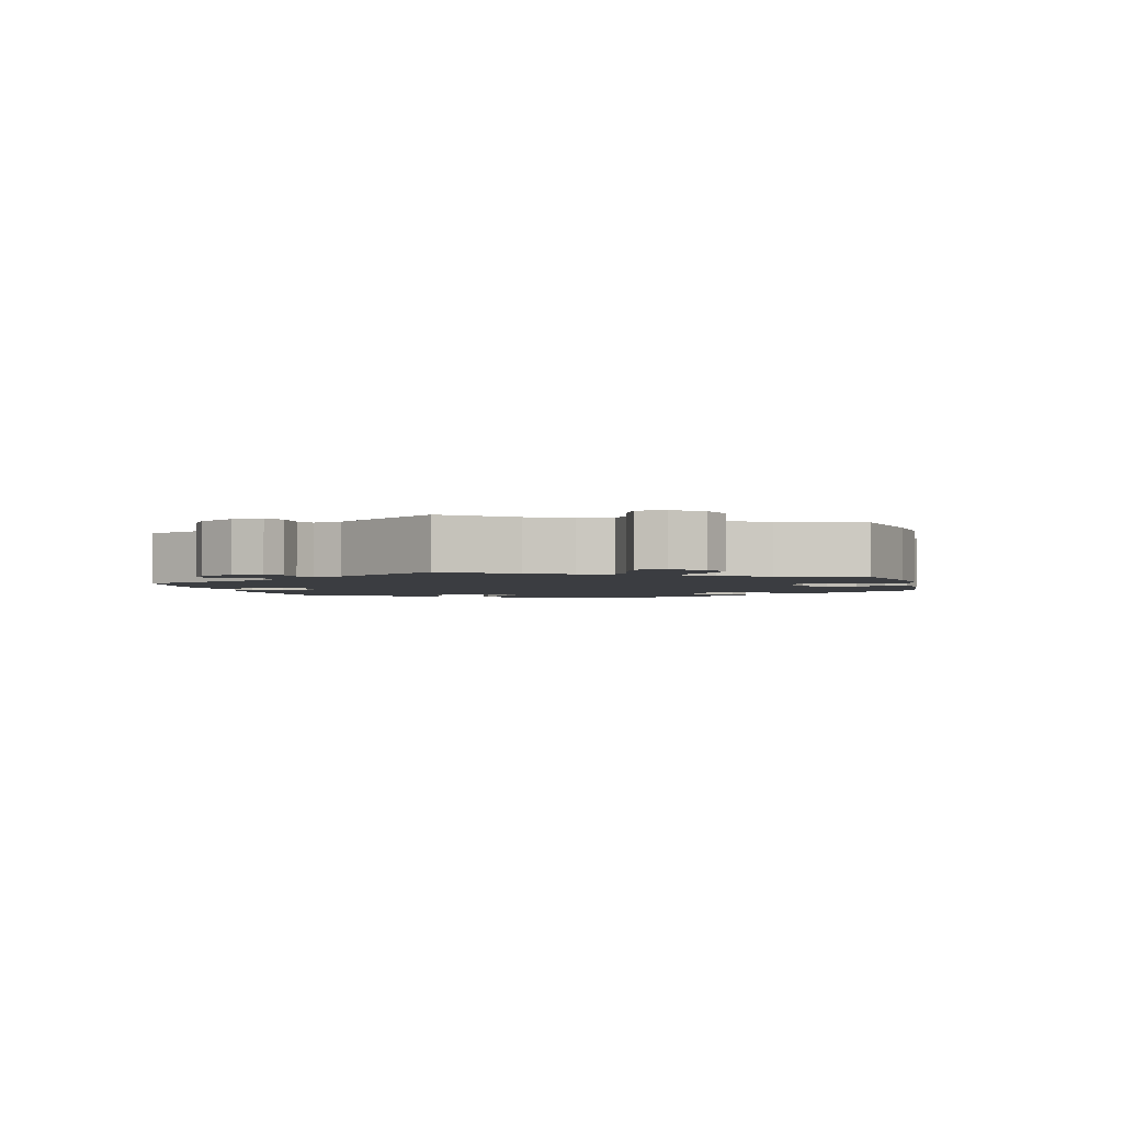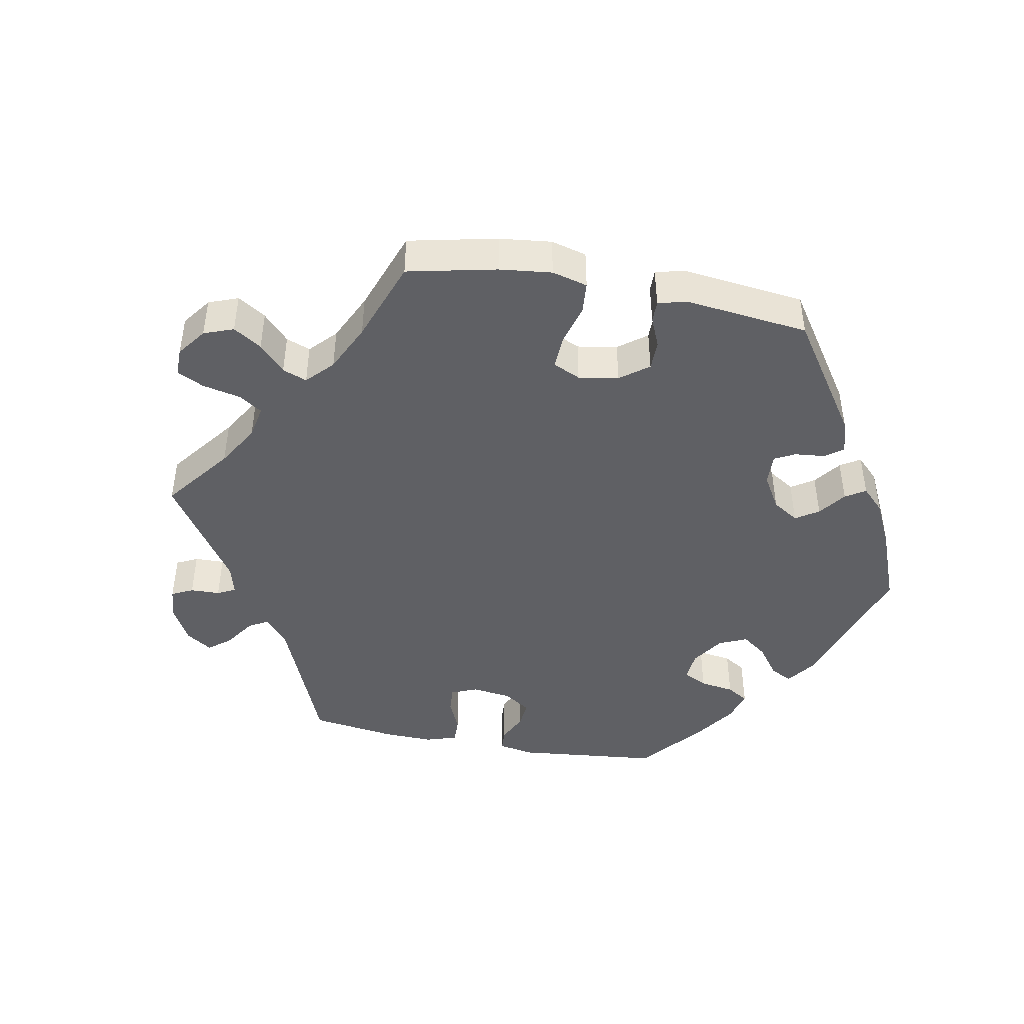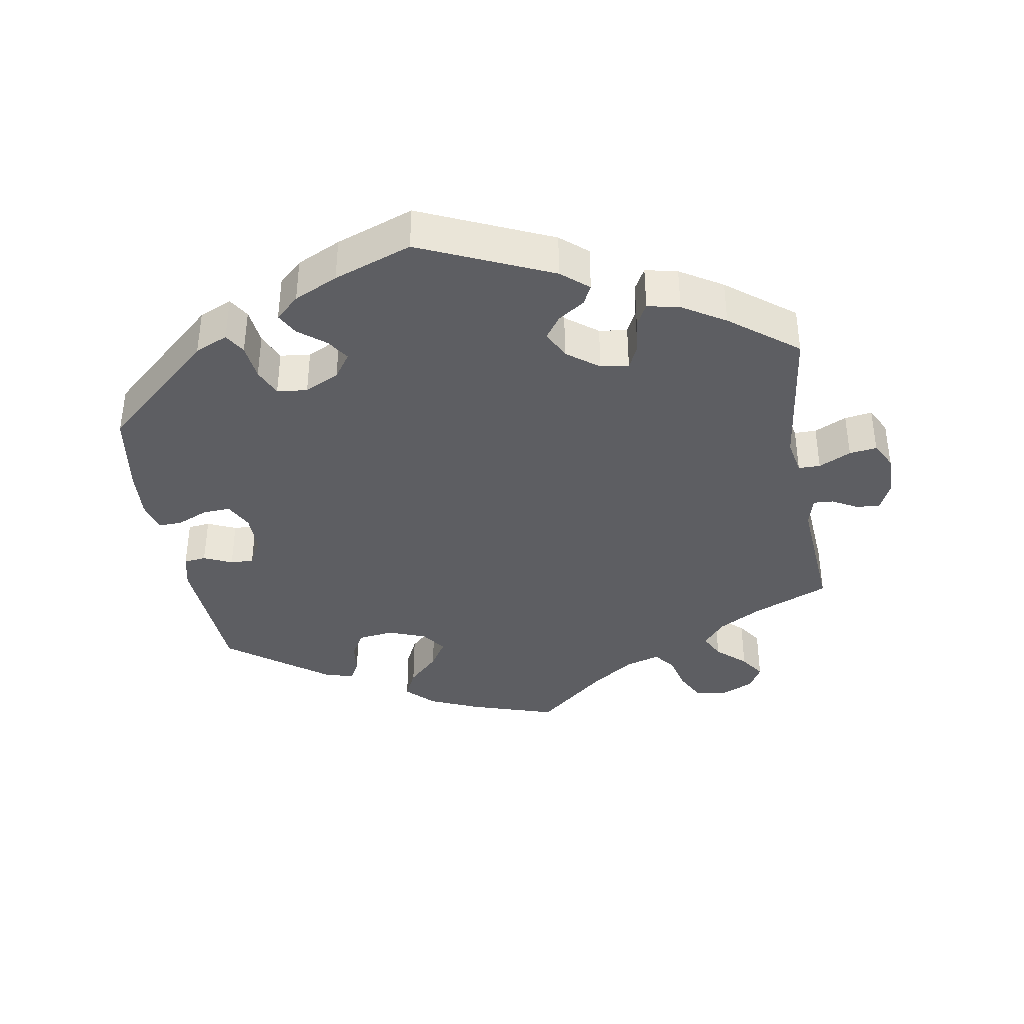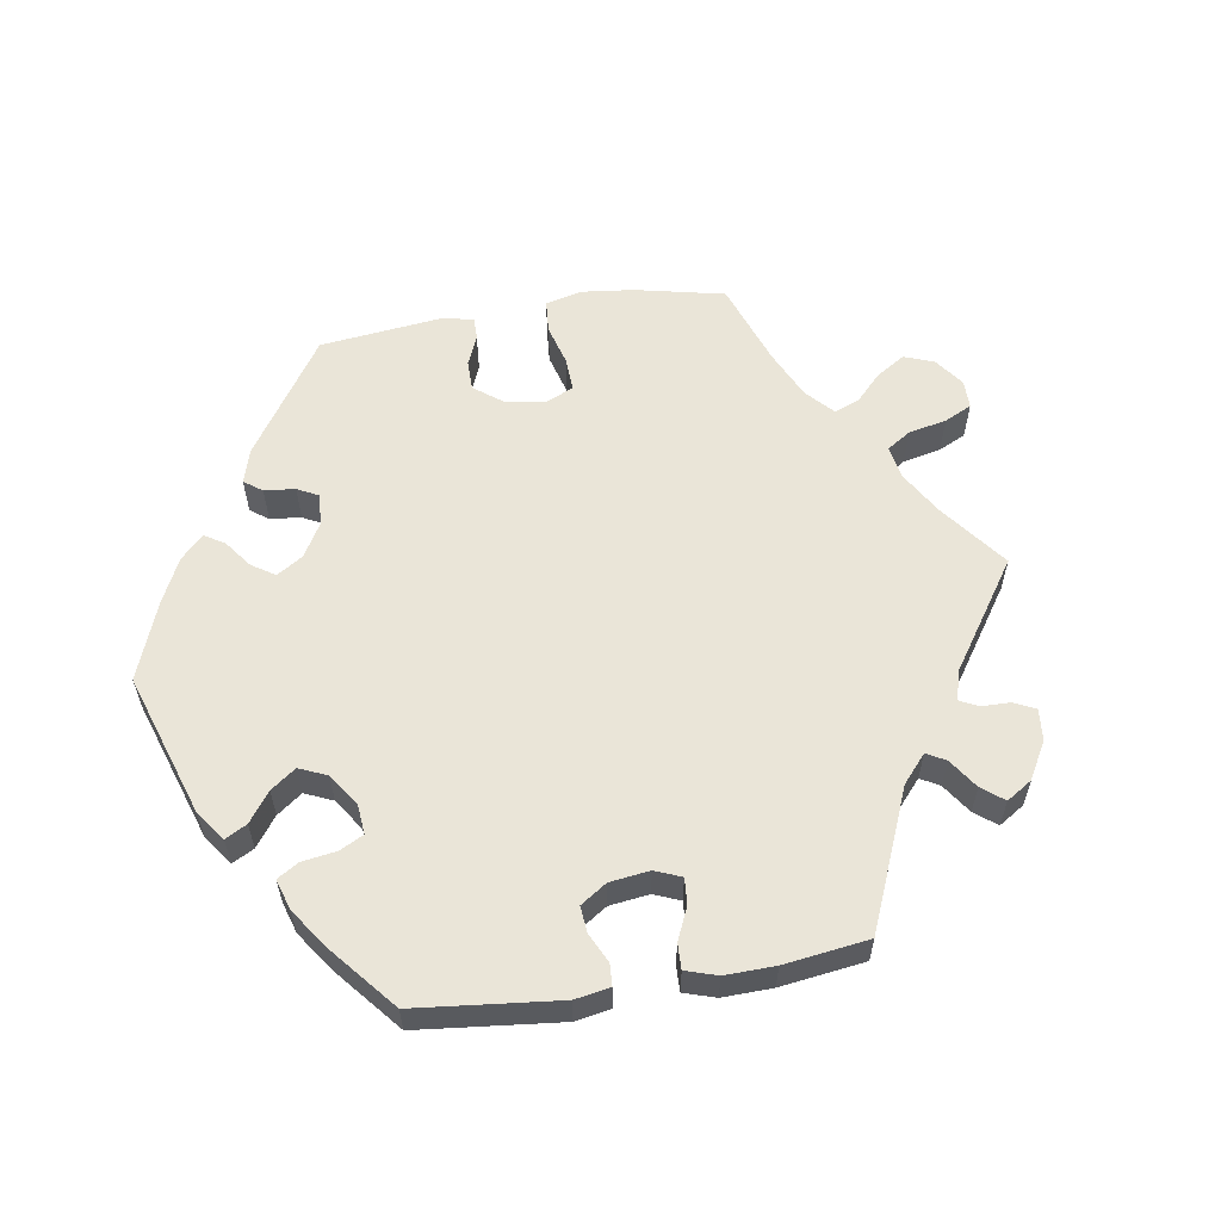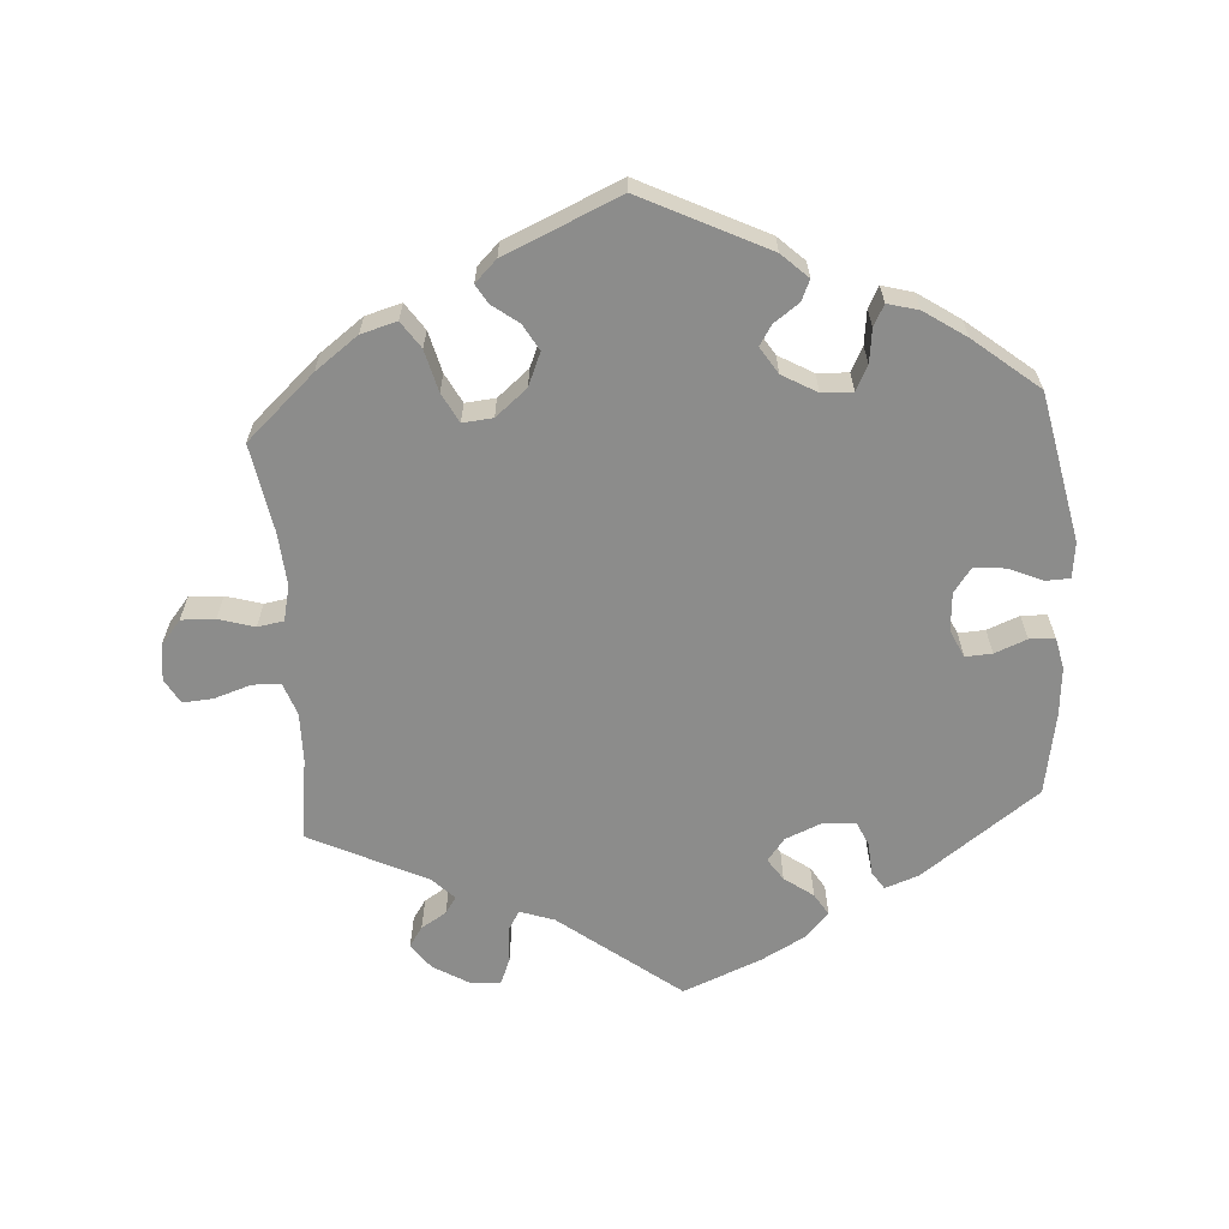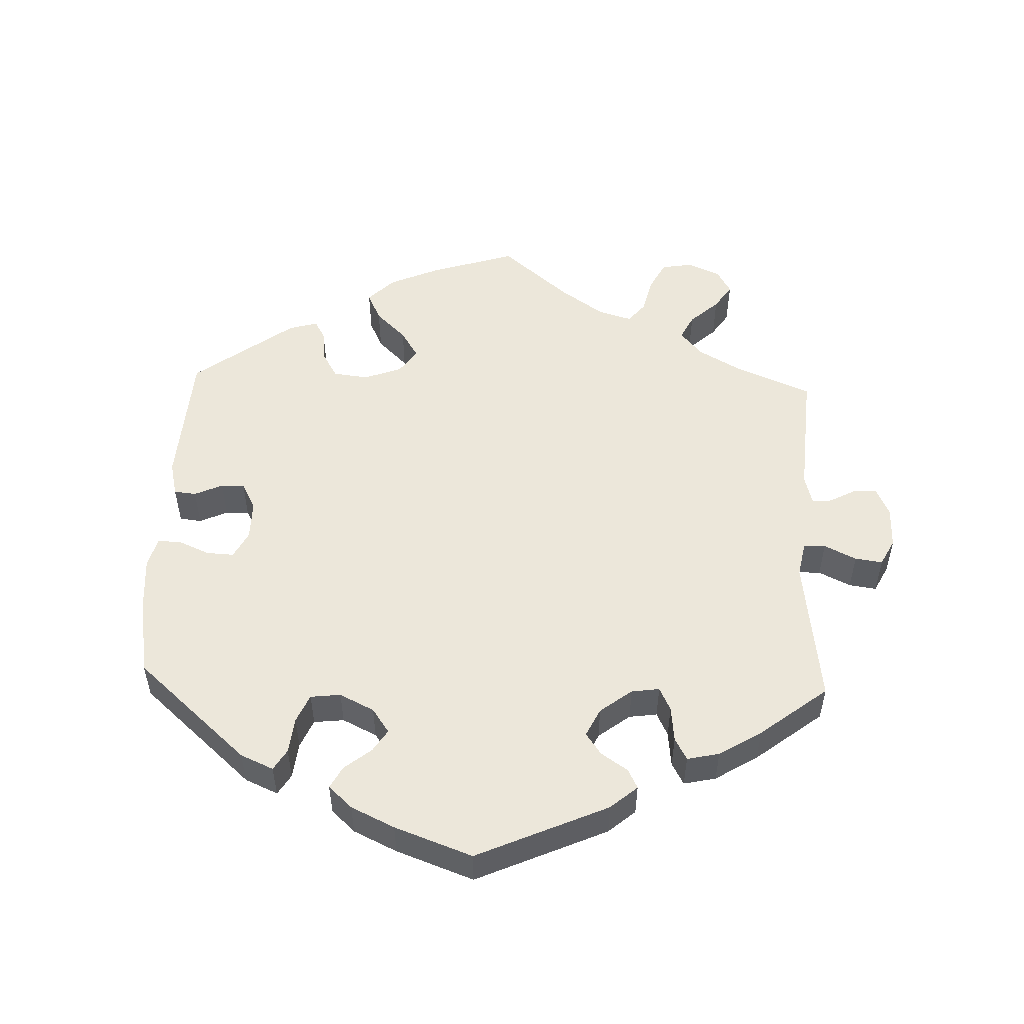
<metadata>
{"format":"obj","ext":"obj","renderer":"f3d","projection":"perspective","resolution":1024,"background":"white","views":[{"elev":-2.5,"azim":-105.6,"up":"+Y"},{"elev":-45.0,"azim":-40.6,"up":"+Y"},{"elev":-38.5,"azim":129.9,"up":"+Y"},{"elev":58.9,"azim":141.0,"up":"+Y"},{"elev":-64.1,"azim":4.0,"up":"+Y"},{"elev":52.5,"azim":122.3,"up":"+Y"}]}
</metadata>
<code>
v 0.543 0.07 0.079
v 0.537 0.07 0.028
v 0.502 0.07 0.027
v 0.454 0.07 0.048
v 0.41 0.07 0.053
v 0.384 0.07 0.018
v 0.38 0.07 -0.037
v 0.398 0.07 -0.076
v 0.436 0.07 -0.074
v 0.482 0.07 -0.056
v 0.518 0.07 -0.057
v 0.528 0.07 -0.102
v 0.522 0.07 -0.171
v 0.501 0.07 -0.288
v 0.334 0.07 -0.409
v 0.286 0.07 -0.426
v 0.269 0.07 -0.4
v 0.266 0.07 -0.354
v 0.25 0.07 -0.319
v 0.205 0.07 -0.316
v 0.152 0.07 -0.338
v 0.127 0.07 -0.37
v 0.148 0.07 -0.401
v 0.189 0.07 -0.431
v 0.208 0.07 -0.462
v 0.176 0.07 -0.497
v 0.113 0.07 -0.531
v 0 0.07 -0.577
v -0.17 0.07 -0.446
v -0.219 0.07 -0.429
v -0.235 0.07 -0.456
v -0.239 0.07 -0.507
v -0.254 0.07 -0.544
v -0.297 0.07 -0.542
v -0.349 0.07 -0.511
v -0.375 0.07 -0.474
v -0.356 0.07 -0.446
v -0.32 0.07 -0.424
v -0.304 0.07 -0.4
v -0.335 0.07 -0.369
v -0.501 0.07 -0.288
v -0.485 0.07 -0.17
v -0.484 0.07 -0.1
v -0.5 0.07 -0.054
v -0.54 0.07 -0.052
v -0.593 0.07 -0.069
v -0.636 0.07 -0.072
v -0.656 0.07 -0.037
v -0.65 0.07 0.014
v -0.621 0.07 0.049
v -0.573 0.07 0.047
v -0.522 0.07 0.032
v -0.485 0.07 0.038
v -0.473 0.07 0.088
v -0.479 0.07 0.164
v -0.501 0.07 0.289
v -0.404 0.07 0.377
v -0.343 0.07 0.422
v -0.292 0.07 0.436
v -0.266 0.07 0.398
v -0.251 0.07 0.339
v -0.229 0.07 0.297
v -0.186 0.07 0.301
v -0.141 0.07 0.338
v -0.121 0.07 0.385
v -0.142 0.07 0.422
v -0.179 0.07 0.45
v -0.195 0.07 0.477
v -0.164 0.07 0.507
v 0 0.07 0.578
v 0.178 0.07 0.49
v 0.215 0.07 0.455
v 0.202 0.07 0.426
v 0.166 0.07 0.4
v 0.148 0.07 0.372
v 0.172 0.07 0.334
v 0.221 0.07 0.306
v 0.265 0.07 0.304
v 0.283 0.07 0.339
v 0.289 0.07 0.387
v 0.305 0.07 0.417
v 0.349 0.07 0.405
v 0.408 0.07 0.365
v 0.5 0.07 0.29
v 0.543 0 0.079
v 0.537 0 0.028
v 0.502 0 0.027
v 0.454 0 0.048
v 0.41 0 0.053
v 0.384 0 0.018
v 0.38 0 -0.037
v 0.398 0 -0.076
v 0.436 0 -0.074
v 0.482 0 -0.056
v 0.518 0 -0.057
v 0.528 0 -0.102
v 0.522 0 -0.171
v 0.501 0 -0.288
v 0.334 0 -0.409
v 0.286 0 -0.426
v 0.269 0 -0.4
v 0.266 0 -0.354
v 0.25 0 -0.319
v 0.205 0 -0.316
v 0.152 0 -0.338
v 0.127 0 -0.37
v 0.148 0 -0.401
v 0.189 0 -0.431
v 0.208 0 -0.462
v 0.176 0 -0.497
v 0.113 0 -0.531
v 0 0 -0.577
v -0.17 0 -0.446
v -0.219 0 -0.429
v -0.235 0 -0.456
v -0.239 0 -0.507
v -0.254 0 -0.544
v -0.297 0 -0.542
v -0.349 0 -0.511
v -0.375 0 -0.474
v -0.356 0 -0.446
v -0.32 0 -0.424
v -0.304 0 -0.4
v -0.335 0 -0.369
v -0.501 0 -0.288
v -0.485 0 -0.17
v -0.484 0 -0.1
v -0.5 0 -0.054
v -0.54 0 -0.052
v -0.593 0 -0.069
v -0.636 0 -0.072
v -0.656 0 -0.037
v -0.65 0 0.014
v -0.621 0 0.049
v -0.573 0 0.047
v -0.522 0 0.032
v -0.485 0 0.038
v -0.473 0 0.088
v -0.479 0 0.164
v -0.501 0 0.289
v -0.404 0 0.377
v -0.343 0 0.422
v -0.292 0 0.436
v -0.266 0 0.398
v -0.251 0 0.339
v -0.229 0 0.297
v -0.186 0 0.301
v -0.141 0 0.338
v -0.121 0 0.385
v -0.142 0 0.422
v -0.179 0 0.45
v -0.195 0 0.477
v -0.164 0 0.507
v 0 0 0.578
v 0.178 0 0.49
v 0.215 0 0.455
v 0.202 0 0.426
v 0.166 0 0.4
v 0.148 0 0.372
v 0.172 0 0.334
v 0.221 0 0.306
v 0.265 0 0.304
v 0.283 0 0.339
v 0.289 0 0.387
v 0.305 0 0.417
v 0.349 0 0.405
v 0.408 0 0.365
v 0.5 0 0.29
f 79 80 81 82
f 78 79 82 83
f 71 72 73 74
f 71 74 75
f 70 71 75
f 69 70 75 76
f 66 67 68 69
f 65 66 69 76
f 58 59 60 61
f 58 61 62
f 55 56 57 58
f 54 55 58 62
f 53 54 62 63
f 49 50 51 52
f 47 48 49 52
f 45 46 47 52
f 44 45 52 53
f 43 44 53 63
f 40 41 42
f 39 40 42 43
f 35 36 37 38
f 35 38 39
f 34 35 39
f 31 32 33 34
f 30 31 34 39
f 26 27 28 29
f 26 29 30
f 23 24 25 26
f 22 23 26 30
f 21 22 30 39
f 15 16 17 18
f 15 18 19
f 14 15 19
f 13 14 19 20
f 9 10 11 12
f 8 9 12 13
f 1 2 3 4
f 1 4 5
f 78 83 84 1
f 64 65 76 77
f 43 63 64 77
f 8 13 20 21
f 7 8 21 39
f 6 7 39 43
f 77 78 1 5
f 5 6 43 77
f 166 165 164 163
f 167 166 163 162
f 158 157 156 155
f 159 158 155
f 159 155 154
f 160 159 154 153
f 153 152 151 150
f 160 153 150 149
f 145 144 143 142
f 146 145 142
f 142 141 140 139
f 146 142 139 138
f 147 146 138 137
f 136 135 134 133
f 136 133 132 131
f 136 131 130 129
f 137 136 129 128
f 147 137 128 127
f 126 125 124
f 127 126 124 123
f 122 121 120 119
f 123 122 119
f 123 119 118
f 118 117 116 115
f 123 118 115 114
f 113 112 111 110
f 114 113 110
f 110 109 108 107
f 114 110 107 106
f 123 114 106 105
f 102 101 100 99
f 103 102 99
f 103 99 98
f 104 103 98 97
f 96 95 94 93
f 97 96 93 92
f 88 87 86 85
f 89 88 85
f 85 168 167 162
f 161 160 149 148
f 161 148 147 127
f 105 104 97 92
f 123 105 92 91
f 127 123 91 90
f 89 85 162 161
f 161 127 90 89
f 1 85 86 2
f 2 86 87 3
f 3 87 88 4
f 4 88 89 5
f 5 89 90 6
f 6 90 91 7
f 7 91 92 8
f 8 92 93 9
f 9 93 94 10
f 10 94 95 11
f 11 95 96 12
f 12 96 97 13
f 13 97 98 14
f 14 98 99 15
f 15 99 100 16
f 16 100 101 17
f 17 101 102 18
f 18 102 103 19
f 19 103 104 20
f 20 104 105 21
f 21 105 106 22
f 22 106 107 23
f 23 107 108 24
f 24 108 109 25
f 25 109 110 26
f 26 110 111 27
f 27 111 112 28
f 28 112 113 29
f 29 113 114 30
f 30 114 115 31
f 31 115 116 32
f 32 116 117 33
f 33 117 118 34
f 34 118 119 35
f 35 119 120 36
f 36 120 121 37
f 37 121 122 38
f 38 122 123 39
f 39 123 124 40
f 40 124 125 41
f 41 125 126 42
f 42 126 127 43
f 43 127 128 44
f 44 128 129 45
f 45 129 130 46
f 46 130 131 47
f 47 131 132 48
f 48 132 133 49
f 49 133 134 50
f 50 134 135 51
f 51 135 136 52
f 52 136 137 53
f 53 137 138 54
f 54 138 139 55
f 55 139 140 56
f 56 140 141 57
f 57 141 142 58
f 58 142 143 59
f 59 143 144 60
f 60 144 145 61
f 61 145 146 62
f 62 146 147 63
f 63 147 148 64
f 64 148 149 65
f 65 149 150 66
f 66 150 151 67
f 67 151 152 68
f 68 152 153 69
f 69 153 154 70
f 70 154 155 71
f 71 155 156 72
f 72 156 157 73
f 73 157 158 74
f 74 158 159 75
f 75 159 160 76
f 76 160 161 77
f 77 161 162 78
f 78 162 163 79
f 79 163 164 80
f 80 164 165 81
f 81 165 166 82
f 82 166 167 83
f 83 167 168 84
f 84 168 85 1

</code>
